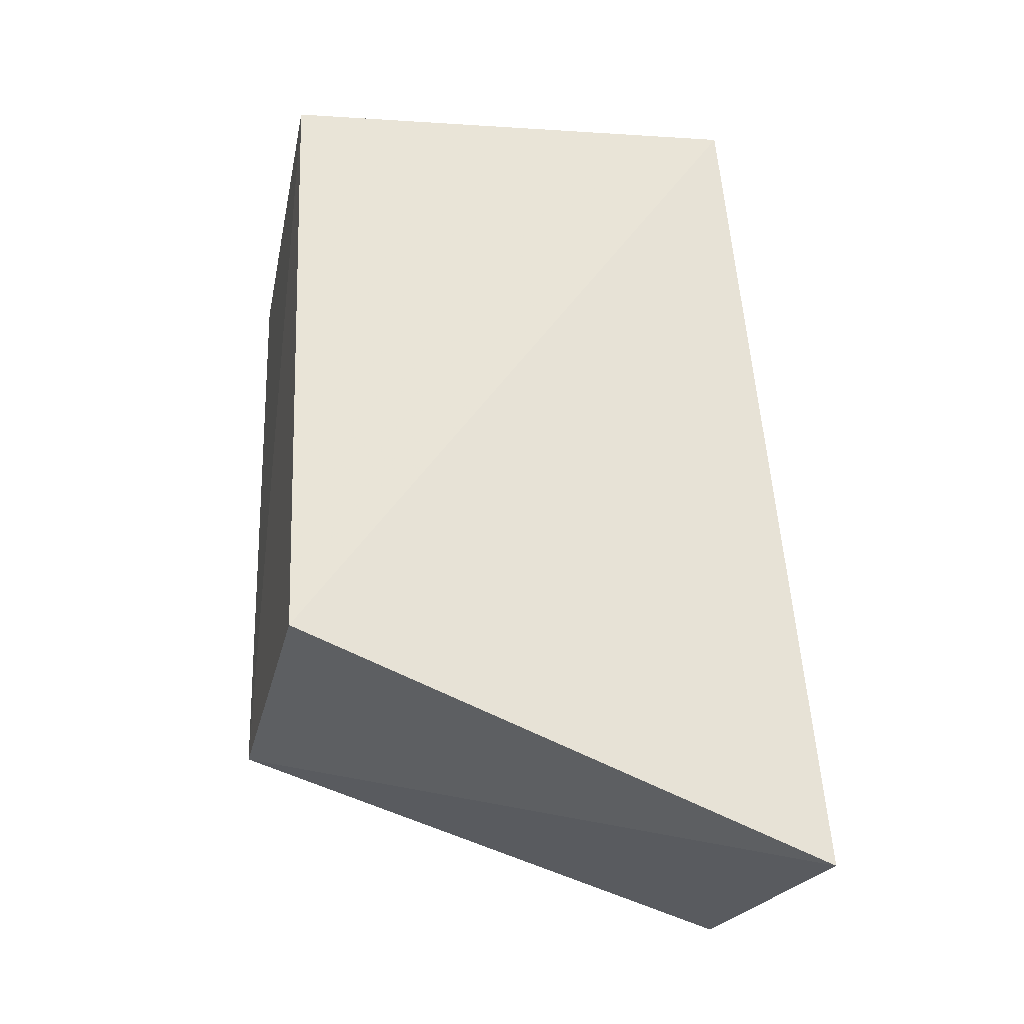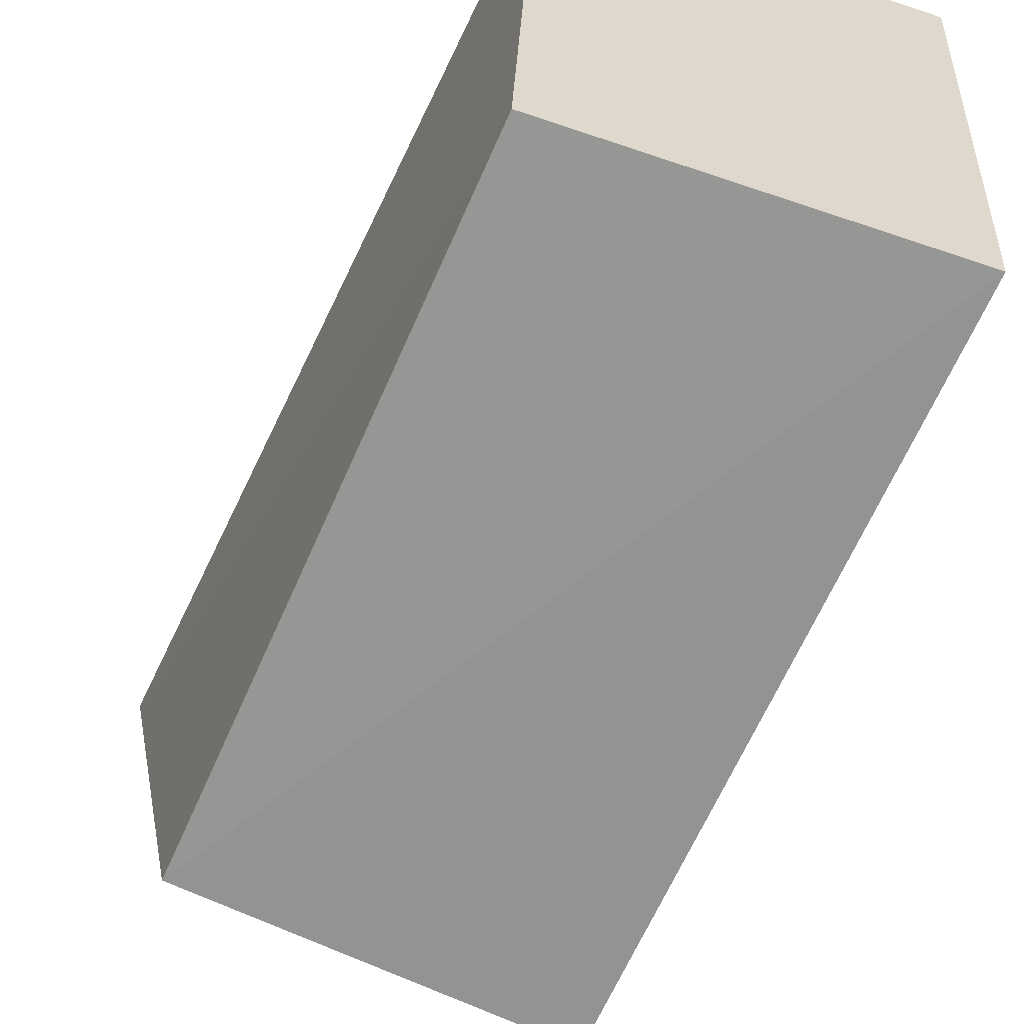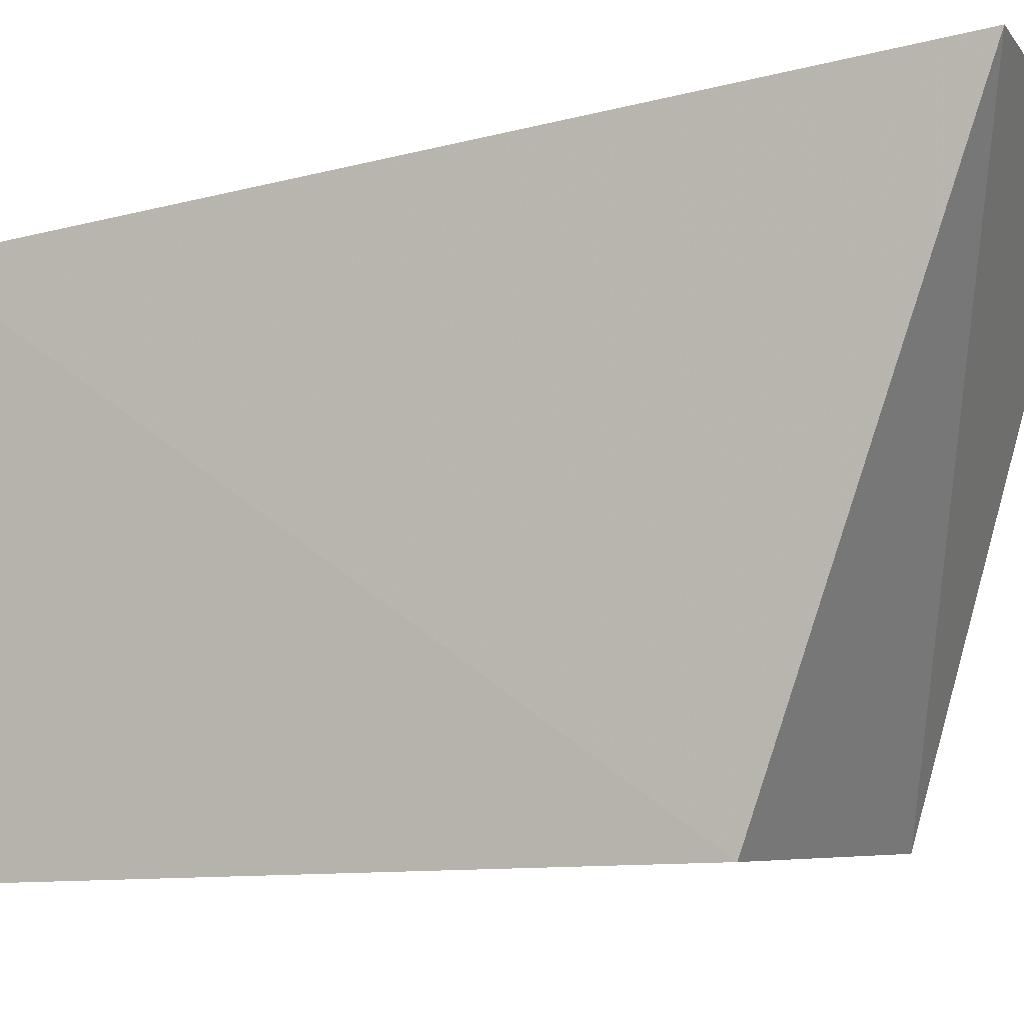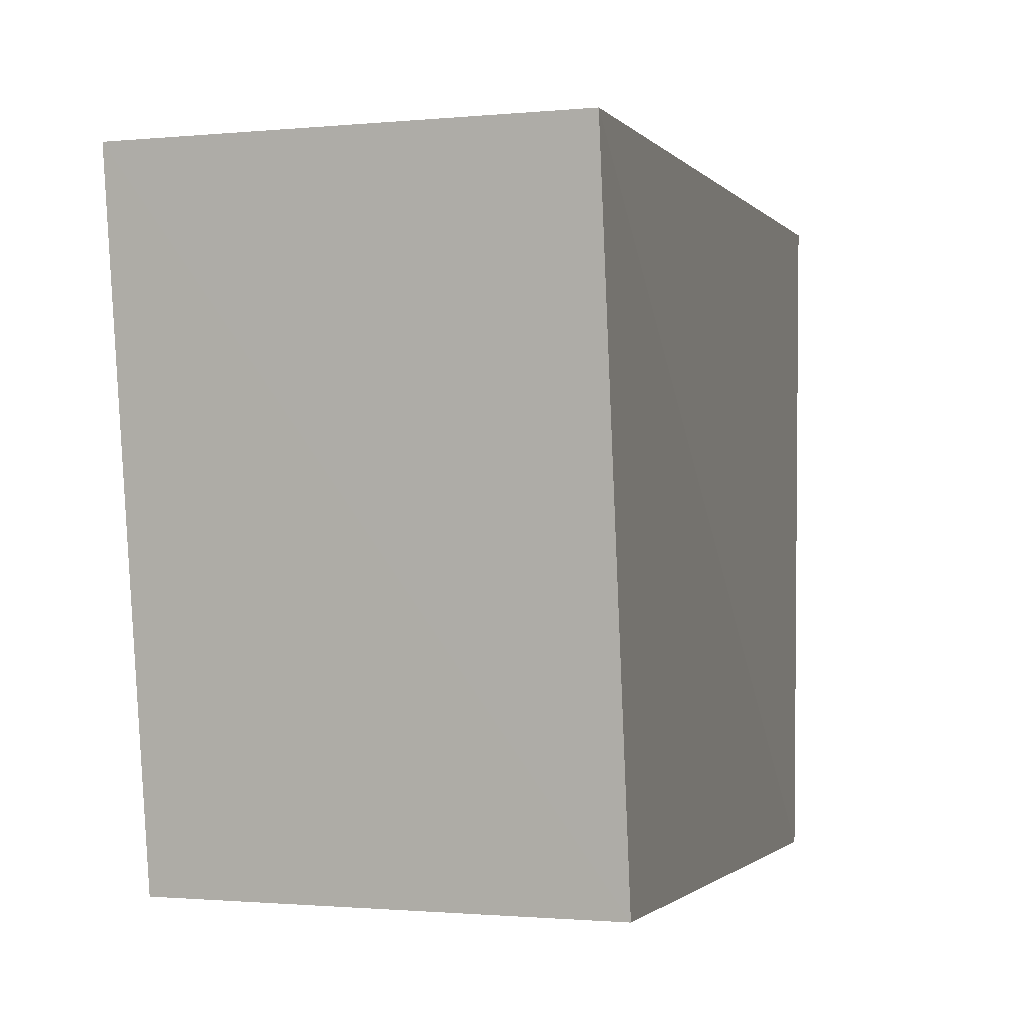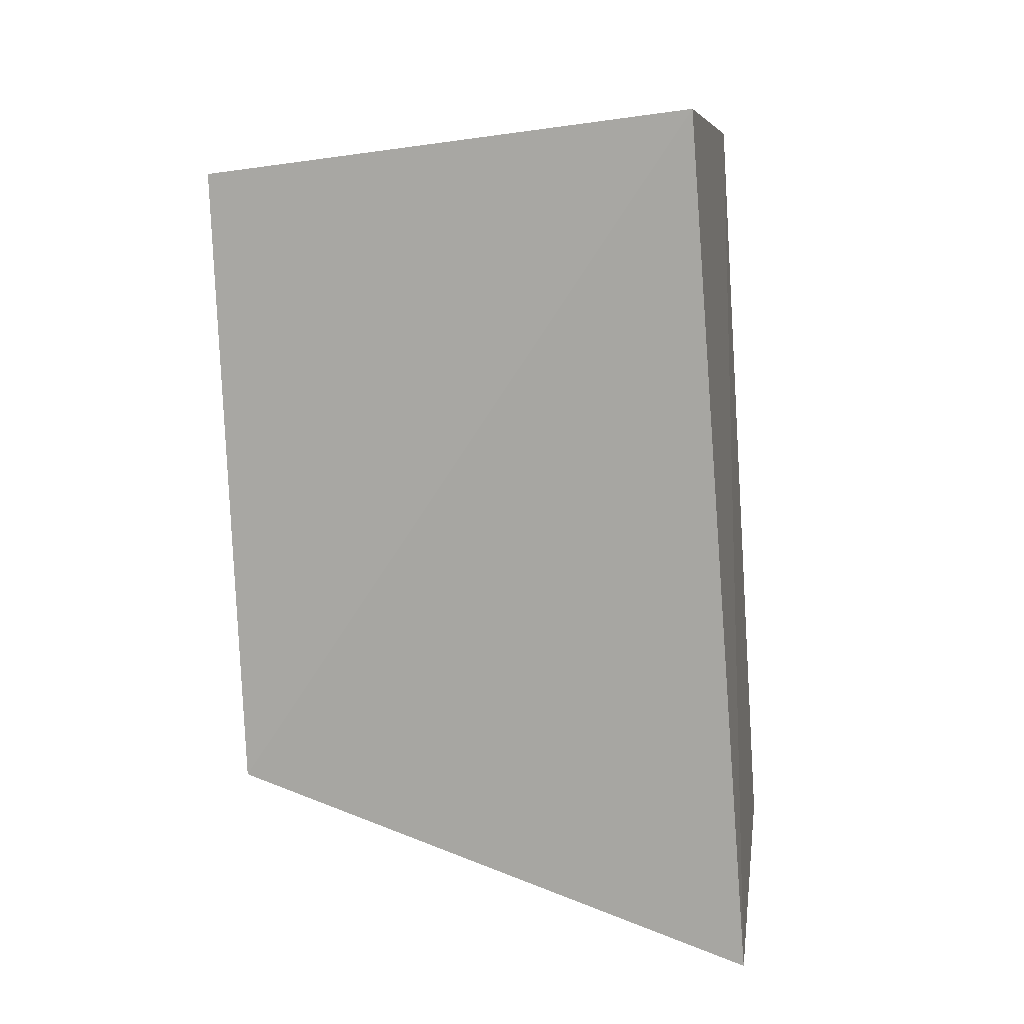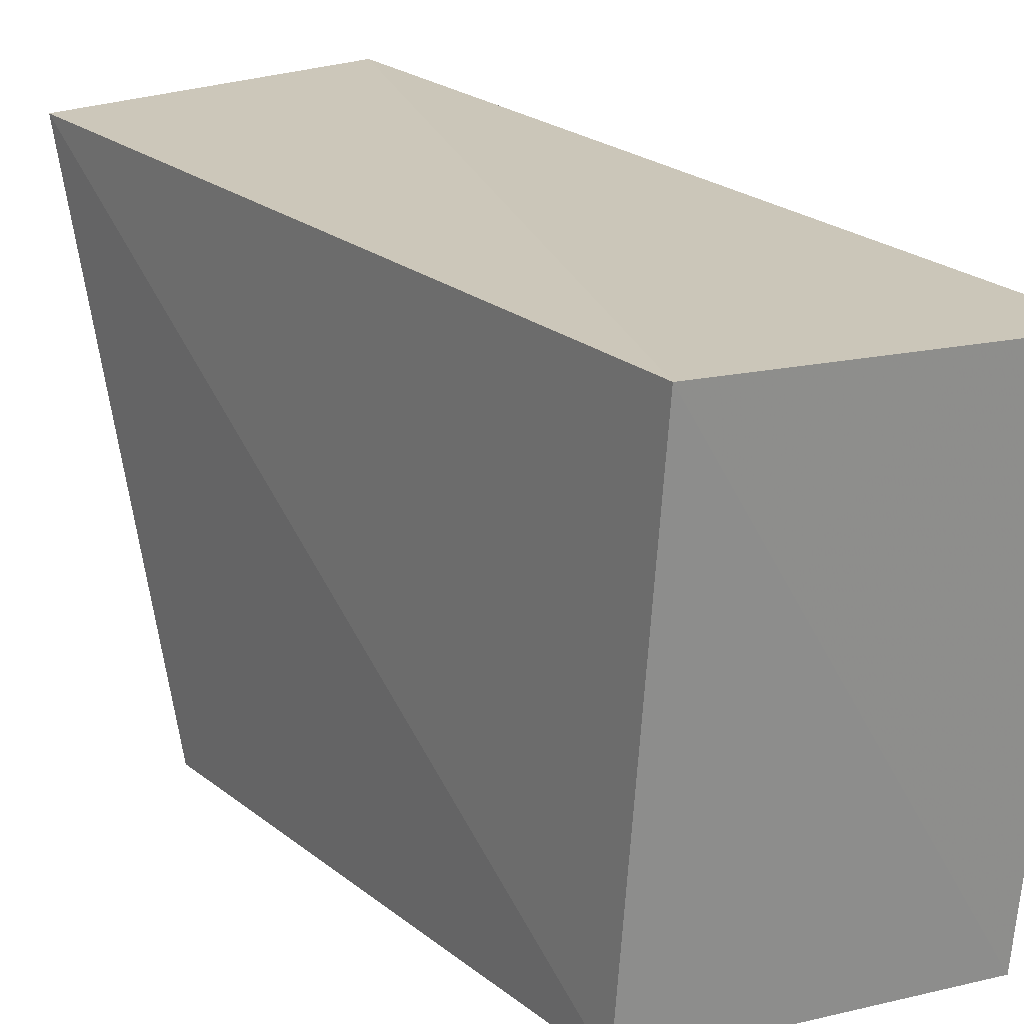
<metadata>
{"format":"obj","ext":"obj","renderer":"f3d","projection":"perspective","resolution":1024,"background":"white","views":[{"elev":-30.8,"azim":76.6,"up":"+Z"},{"elev":-68.7,"azim":-25.0,"up":"+Y"},{"elev":-5.8,"azim":118.3,"up":"+Y"},{"elev":-4.3,"azim":13.8,"up":"+Y"},{"elev":13.7,"azim":100.8,"up":"+Z"},{"elev":16.8,"azim":-35.0,"up":"+Y"}]}
</metadata>
<code>
v -0.06167 -0.1505 0.1137
v -0.0592 -0.1439 -0.06638
v -0.06442 0.007531 -0.1183
v -0.1564 -0.01226 0.1219
v -0.1501 -0.1439 -0.06638
v -0.06291 -0.01323 0.1327
v -0.1534 -0.148 0.1027
v -0.1583 0.003912 -0.1055
f 5 2 1
f 5 3 2
f 6 3 4
f 6 4 1
f 6 1 2
f 6 2 3
f 7 5 1
f 7 1 4
f 8 4 3
f 8 3 5
f 8 7 4
f 8 5 7

</code>
